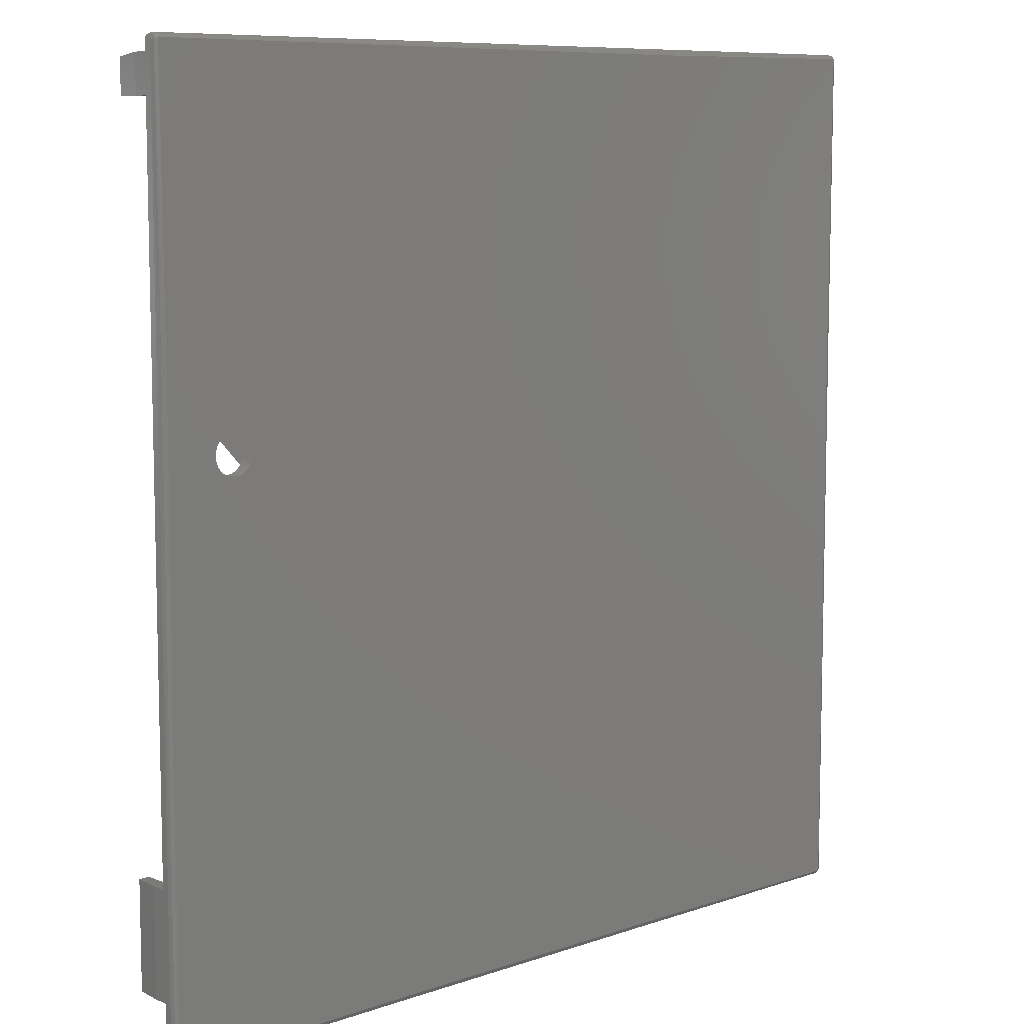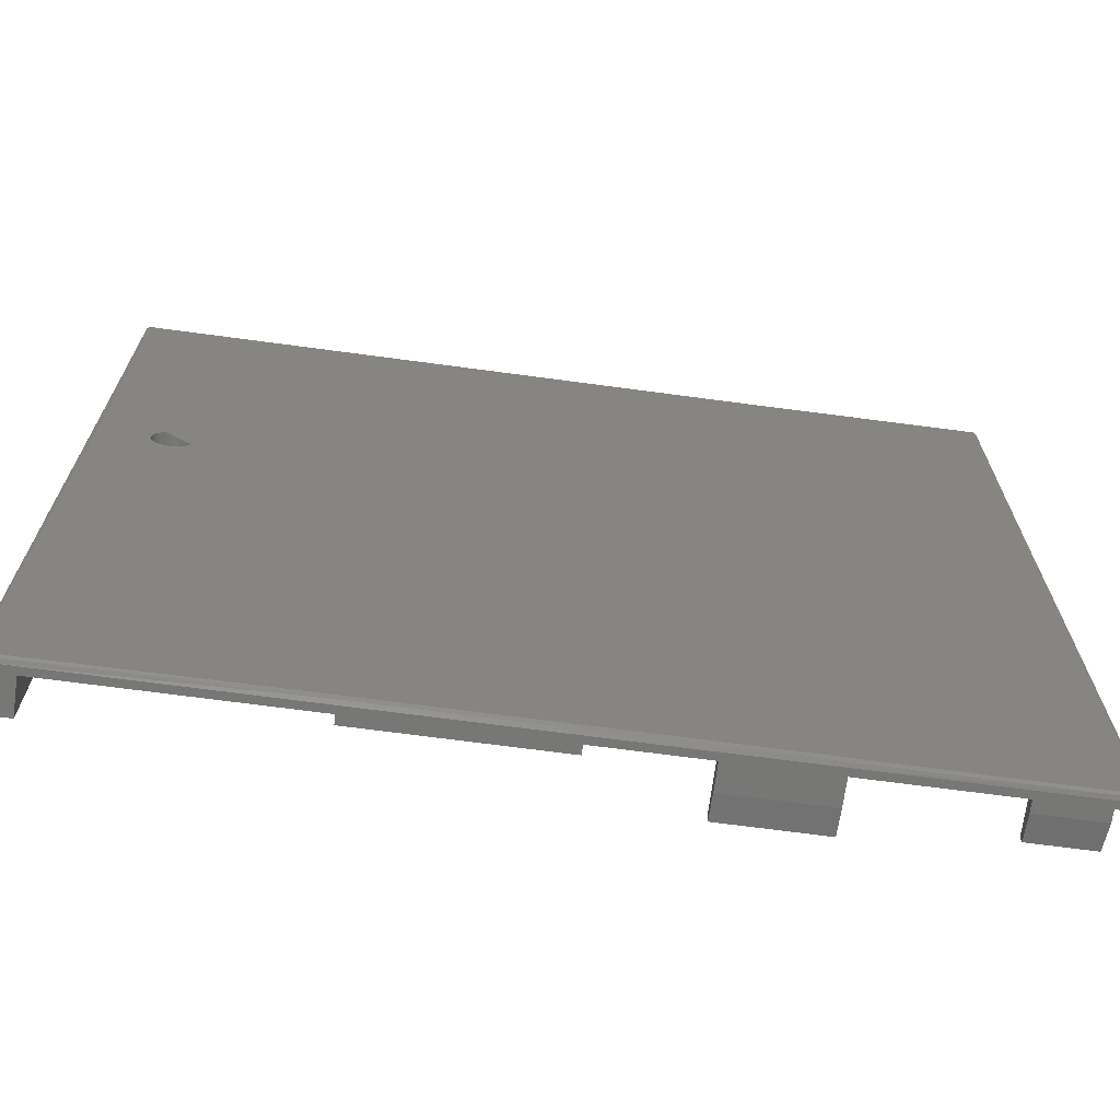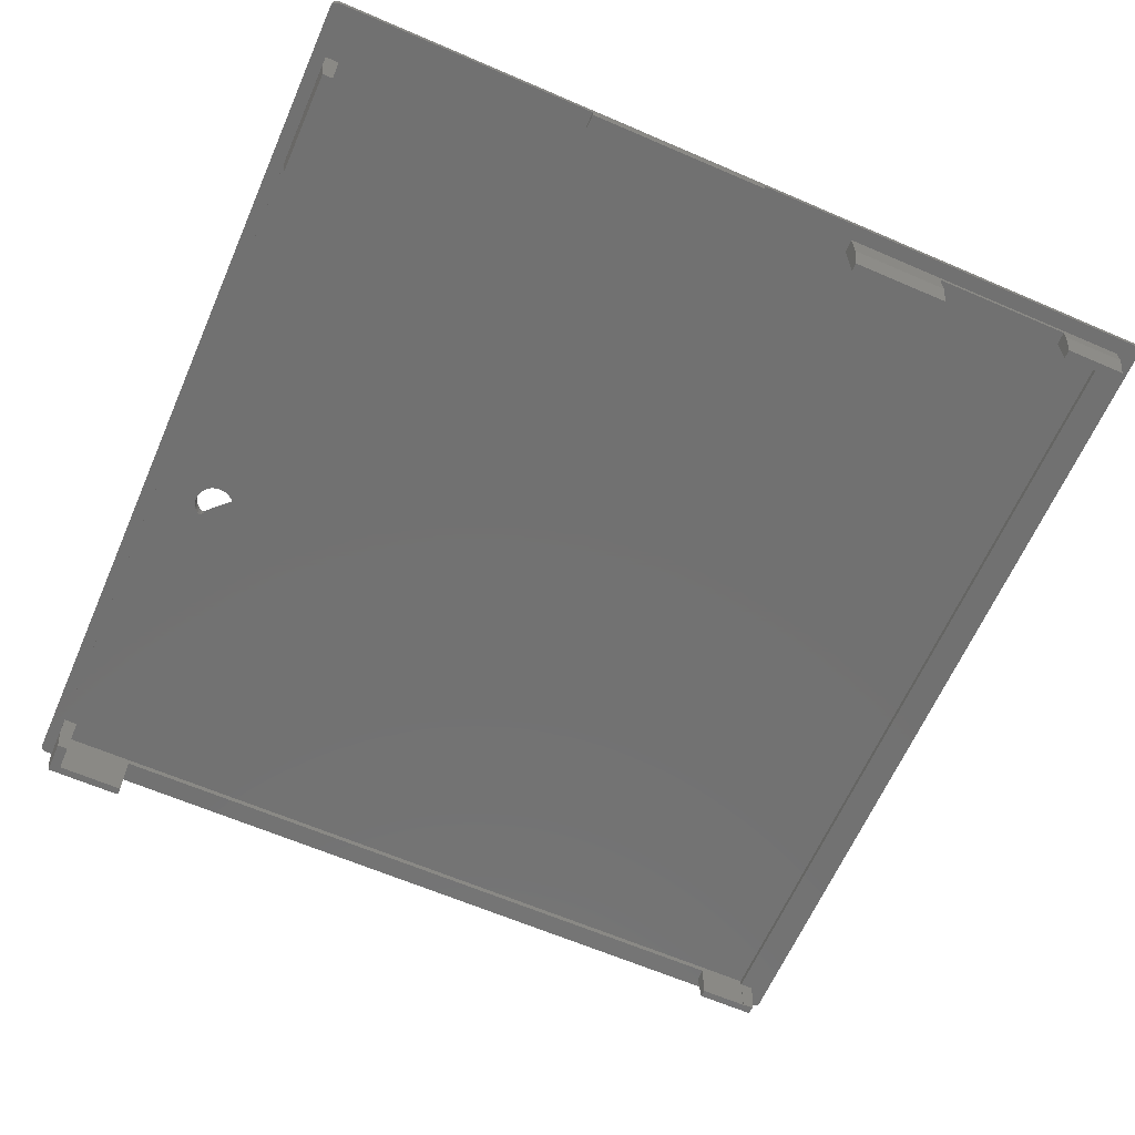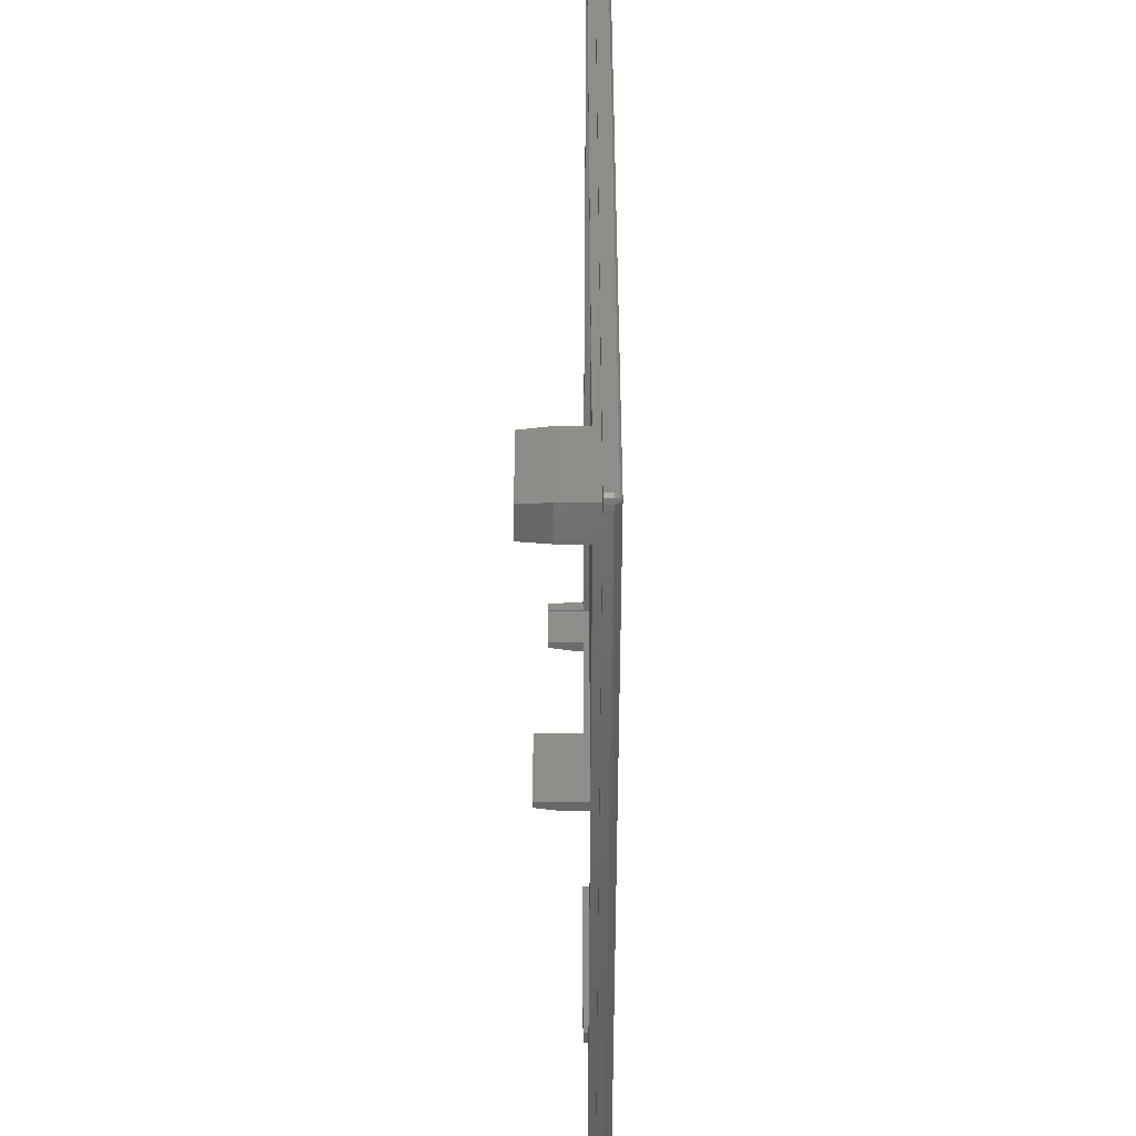
<metadata>
{"format":"stl","ext":"stl","renderer":"f3d","projection":"perspective","resolution":1024,"background":"white","views":[{"elev":8.6,"azim":-43.2,"up":"+Y"},{"elev":-69.7,"azim":-7.6,"up":"+Y"},{"elev":-63.5,"azim":-23.6,"up":"+Z"},{"elev":41.5,"azim":-90.0,"up":"+Y"}]}
</metadata>
<code>
# stl→obj: 288 verts, 576 faces
v -0.3793 4.04 1.295
v -0.3793 4.04 1.317
v -1.166 4.04 1.317
v -1.166 4.04 1.295
v -1.178 4.046 1.317
v -1.178 4.046 1.295
v -0.3793 4.085 1.295
v -1.171 4.053 1.295
v -1.144 4.085 1.295
v 0.1706 4.04 1.295
v 0.1706 4.04 1.317
v -0.3793 4.046 1.329
v -1.177 4.047 1.326
v -1.183 4.058 1.295
v -1.183 4.058 1.317
v -1.144 4.199 1.295
v -1.144 4.512 1.295
v -1.144 5.832 1.295
v -1.183 5.832 1.295
v -1.105 4.199 1.295
v -1.105 4.512 1.295
v -0.959 5.6 1.295
v -1.105 4.125 1.295
v -0.9693 5.601 1.295
v -0.9793 5.604 1.295
v -0.9886 5.608 1.295
v -0.9971 5.614 1.295
v -1.004 5.622 1.295
v -1.01 5.63 1.295
v -1.015 5.639 1.295
v -1.017 5.649 1.295
v -1.018 5.66 1.295
v -1.017 5.67 1.295
v -1.105 5.832 1.295
v -1.015 5.68 1.295
v -1.01 5.689 1.295
v -1.004 5.698 1.295
v -0.9971 5.705 1.295
v -0.9886 5.711 1.295
v -0.9793 5.715 1.295
v -0.9693 5.718 1.295
v -0.959 5.719 1.295
v -0.9488 5.718 1.295
v -0.9388 5.715 1.295
v -0.9294 5.711 1.295
v -0.921 5.705 1.295
v -0.9137 5.698 1.295
v -0.9078 5.689 1.295
v -0.9034 5.68 1.295
v -0.9008 5.67 1.295
v 0.6495 5.832 1.295
v 0.6495 4.125 1.295
v 0.4817 4.125 1.295
v -0.8999 5.66 1.295
v -0.9008 5.649 1.295
v -0.9034 5.639 1.295
v -0.9078 5.63 1.295
v -0.9137 5.622 1.295
v -0.921 5.614 1.295
v -0.9294 5.608 1.295
v -0.9388 5.604 1.295
v -0.9488 5.601 1.295
v 0.4817 4.085 1.295
v 0.1706 4.085 1.295
v -0.2231 4.085 1.295
v -0.3793 4.085 1.269
v -0.3793 4.04 1.269
v 0.1706 4.04 1.269
v 0.6495 4.04 1.295
v 0.6495 4.04 1.317
v 0.1706 4.046 1.329
v -1.168 4.044 1.329
v -1.183 5.832 1.317
v -1.145 6.575 1.295
v -1.145 6.684 1.295
v -1.183 6.711 1.295
v -1.171 6.716 1.295
v -1.144 5.832 1.275
v -1.144 4.512 1.275
v -1.144 4.199 1.275
v -1.105 4.199 1.275
v -1.105 4.512 1.275
v -1.105 5.832 1.275
v -1.105 6.575 1.295
v -1.105 6.65 1.295
v -0.901 6.65 1.295
v 0.6495 6.65 1.295
v 1.339 5.832 1.295
v 1.339 4.199 1.295
v 1.339 4.125 1.295
v 1.191 4.125 1.295
v 0.7716 4.125 1.275
v 0.4789 4.125 1.295
v 0.4789 4.085 1.295
v 0.6495 4.085 1.295
v 0.1706 4.085 1.269
v -0.2231 4.085 1.269
v 1.423 4.04 1.295
v 1.423 4.04 1.317
v 0.6495 4.046 1.329
v -0.3793 4.058 1.334
v 0.1706 4.058 1.334
v -1.171 4.053 1.334
v -1.18 4.056 1.329
v -1.183 6.711 1.317
v -0.901 6.684 1.295
v 0.6495 6.684 1.295
v -1.166 6.729 1.295
v 0.6495 6.729 1.295
v -1.145 6.684 1.275
v -1.145 6.575 1.275
v -1.178 6.723 1.295
v -1.144 4.512 1.197
v -1.144 4.199 1.197
v -1.105 4.199 1.197
v -1.105 4.512 1.197
v -1.105 6.575 1.275
v -1.105 6.65 1.275
v -0.901 6.65 1.275
v 0.6495 6.65 1.275
v 1.191 6.65 1.295
v 1.339 6.65 1.295
v 1.339 6.575 1.295
v 1.191 4.125 1.275
v 1.339 5.832 1.275
v 1.339 4.127 1.275
v 1.339 4.125 1.275
v 0.4789 4.125 1.197
v 0.4789 4.085 1.197
v 1.191 4.085 1.295
v 1.378 4.085 1.295
v 1.428 4.053 1.295
v 1.435 4.046 1.295
v 1.435 4.046 1.317
v 1.424 4.044 1.329
v 0.6495 4.058 1.334
v -0.3793 4.085 1.334
v 0.1706 4.085 1.334
v -1.178 6.723 1.317
v -1.178 5.832 1.329
v 1.191 6.684 1.295
v 1.378 6.684 1.295
v 1.423 6.729 1.295
v 1.428 6.716 1.295
v 0.6495 6.684 1.275
v -0.901 6.684 1.275
v -1.166 6.729 1.317
v 0.6495 6.729 1.317
v -1.145 6.684 1.197
v -1.145 6.575 1.197
v -1.136 4.512 1.118
v -1.136 4.199 1.118
v -1.105 4.199 1.118
v -1.105 4.512 1.118
v -1.105 6.575 1.197
v -1.105 6.65 1.197
v -0.901 6.65 1.197
v 1.191 6.65 1.275
v 1.339 6.65 1.275
v 1.339 6.648 1.275
v 1.191 4.085 1.275
v 0.7716 4.085 1.275
v 1.378 5.832 1.275
v 1.378 4.127 1.275
v 1.339 4.127 1.24
v 1.339 4.125 1.24
v 1.191 4.125 1.24
v 0.7716 4.125 1.197
v 0.7716 4.085 1.197
v 0.4789 4.125 1.118
v 0.4789 4.098 1.118
v 1.378 4.085 1.275
v 1.378 4.199 1.295
v 1.378 5.832 1.295
v 1.44 5.832 1.295
v 1.44 4.058 1.295
v 1.433 4.047 1.326
v 1.44 4.058 1.317
v 1.428 4.053 1.334
v 0.6495 4.085 1.334
v -1.144 4.085 1.334
v -1.177 6.722 1.326
v -1.18 6.713 1.329
v 1.378 6.575 1.295
v 1.44 6.711 1.295
v 1.378 6.684 1.275
v 1.191 6.684 1.275
v 1.423 6.729 1.317
v 1.435 6.723 1.295
v -0.901 6.684 1.197
v -1.168 6.725 1.329
v -1.137 6.673 1.118
v -1.137 6.575 1.118
v -1.105 6.575 1.118
v -1.105 6.65 1.118
v -0.901 6.65 1.118
v 1.191 6.65 1.24
v 1.339 6.65 1.24
v 1.339 6.648 1.24
v 1.378 6.648 1.275
v 1.191 4.085 1.24
v 1.378 4.127 1.24
v 1.339 4.127 1.161
v 1.339 4.125 1.161
v 1.191 4.125 1.161
v 0.7716 4.125 1.118
v 0.7716 4.098 1.118
v 1.378 4.085 1.24
v 1.44 5.832 1.317
v 1.378 4.085 1.334
v 0.6495 4.125 1.334
v 0.6495 5.832 1.334
v -1.105 5.832 1.334
v -1.105 4.552 1.334
v -0.959 5.6 1.334
v -0.9693 5.601 1.334
v -0.9793 5.604 1.334
v -0.9886 5.608 1.334
v -0.9971 5.614 1.334
v -1.004 5.622 1.334
v -1.01 5.63 1.334
v -1.015 5.639 1.334
v -1.017 5.649 1.334
v -1.018 5.66 1.334
v -1.017 5.67 1.334
v -1.015 5.68 1.334
v -1.01 5.689 1.334
v -1.004 5.698 1.334
v -0.9971 5.705 1.334
v -0.9886 5.711 1.334
v -0.9793 5.715 1.334
v -0.9693 5.718 1.334
v -0.959 5.719 1.334
v -0.9488 5.718 1.334
v -0.9388 5.715 1.334
v -0.9294 5.711 1.334
v -0.921 5.705 1.334
v -0.9137 5.698 1.334
v -0.9078 5.689 1.334
v -0.9034 5.68 1.334
v -0.9008 5.67 1.334
v -0.8999 5.66 1.334
v -0.9008 5.649 1.334
v -0.9034 5.639 1.334
v -0.9078 5.63 1.334
v -0.9488 5.601 1.334
v -0.9388 5.604 1.334
v -0.9294 5.608 1.334
v -0.921 5.614 1.334
v -0.9137 5.622 1.334
v -1.105 4.125 1.334
v -1.105 4.128 1.334
v -1.144 5.832 1.334
v -1.166 5.832 1.334
v 1.44 6.711 1.317
v 1.378 6.684 1.24
v 1.191 6.684 1.24
v 1.435 6.723 1.317
v 0.6495 6.723 1.329
v -0.901 6.673 1.118
v 1.191 6.65 1.161
v 1.339 6.65 1.161
v 1.378 6.648 1.24
v 1.339 6.648 1.161
v 1.191 4.098 1.161
v 1.373 4.127 1.161
v 1.373 4.098 1.161
v 1.435 5.832 1.329
v 1.436 4.056 1.329
v 1.423 5.832 1.334
v 1.378 5.832 1.334
v 1.339 4.125 1.334
v 1.339 5.832 1.334
v 0.6495 6.65 1.334
v -1.105 6.65 1.334
v -1.145 6.684 1.334
v -1.171 6.716 1.334
v 1.436 6.713 1.329
v 1.373 6.673 1.161
v 1.191 6.673 1.161
v 1.433 6.722 1.326
v 1.424 6.725 1.329
v 1.373 6.648 1.161
v 1.378 6.684 1.334
v 1.428 6.716 1.334
v 1.339 6.65 1.334
v 0.6495 6.684 1.334
v 0.6495 6.711 1.334
f 1 2 3
f 3 4 1
f 3 5 6
f 6 4 3
f 7 1 4
f 7 4 8
f 9 7 8
f 10 11 2
f 2 1 10
f 3 2 12
f 4 6 8
f 3 13 5
f 14 6 5
f 5 15 14
f 16 9 8
f 17 16 8
f 18 17 8
f 18 8 14
f 18 14 19
f 20 21 22
f 23 20 22
f 24 22 21
f 25 24 21
f 26 25 21
f 27 26 21
f 28 27 21
f 29 28 21
f 30 29 21
f 31 30 21
f 32 31 21
f 33 32 21
f 33 21 34
f 35 33 34
f 36 35 34
f 37 36 34
f 38 37 34
f 39 38 34
f 40 39 34
f 41 40 34
f 42 41 34
f 43 42 34
f 44 43 34
f 45 44 34
f 46 45 34
f 47 46 34
f 48 47 34
f 49 48 34
f 50 49 34
f 34 51 52
f 34 52 53
f 50 34 53
f 54 50 53
f 55 54 53
f 56 55 53
f 57 56 53
f 58 57 53
f 59 58 53
f 60 59 53
f 61 60 53
f 62 61 53
f 22 62 53
f 53 63 64
f 53 64 65
f 22 53 65
f 23 22 65
f 23 65 7
f 23 7 9
f 7 66 67
f 67 1 7
f 1 67 68
f 68 10 1
f 69 70 11
f 11 10 69
f 11 71 12
f 12 2 11
f 3 12 72
f 8 6 14
f 3 72 13
f 15 5 13
f 14 15 73
f 73 19 14
f 74 18 19
f 75 74 19
f 75 19 76
f 75 76 77
f 18 78 79
f 79 17 18
f 17 79 80
f 80 16 17
f 23 9 16
f 16 20 23
f 20 81 82
f 82 21 20
f 21 82 83
f 83 34 21
f 84 85 86
f 34 84 86
f 34 86 87
f 34 87 51
f 51 88 89
f 89 90 91
f 51 89 91
f 52 51 91
f 53 52 92
f 53 93 94
f 94 63 53
f 63 95 69
f 64 63 69
f 64 69 10
f 64 96 97
f 97 65 64
f 65 97 66
f 66 7 65
f 97 96 68
f 97 68 67
f 66 97 67
f 10 68 96
f 96 64 10
f 98 99 70
f 70 69 98
f 70 100 71
f 71 11 70
f 101 12 71
f 71 102 101
f 101 72 12
f 103 13 72
f 15 13 104
f 19 73 105
f 105 76 19
f 73 15 104
f 106 75 77
f 107 106 77
f 107 77 108
f 107 108 109
f 75 110 111
f 111 74 75
f 74 111 78
f 78 18 74
f 76 112 77
f 82 79 78
f 78 83 82
f 16 80 81
f 81 20 16
f 79 113 114
f 114 80 79
f 81 115 116
f 116 82 81
f 34 83 117
f 117 84 34
f 84 117 118
f 118 85 84
f 85 118 119
f 119 86 85
f 86 119 120
f 120 87 86
f 51 87 121
f 121 122 123
f 51 121 123
f 51 123 88
f 91 124 92
f 92 52 91
f 88 125 126
f 126 89 88
f 89 126 127
f 127 90 89
f 90 127 124
f 124 91 90
f 53 92 93
f 95 63 94
f 93 128 129
f 129 94 93
f 130 131 132
f 130 132 98
f 130 98 69
f 95 130 69
f 98 133 134
f 134 99 98
f 70 99 135
f 70 135 100
f 102 71 100
f 100 136 102
f 137 101 102
f 102 138 137
f 101 103 72
f 103 104 13
f 105 139 112
f 112 76 105
f 105 73 140
f 73 104 140
f 141 107 109
f 142 141 109
f 142 109 143
f 142 143 144
f 107 145 146
f 146 106 107
f 106 146 110
f 110 75 106
f 77 112 108
f 108 147 148
f 148 109 108
f 110 149 150
f 150 111 110
f 83 78 111
f 111 117 83
f 82 116 113
f 113 79 82
f 80 114 115
f 115 81 80
f 113 151 152
f 152 114 113
f 115 153 154
f 154 116 115
f 117 155 156
f 156 118 117
f 118 156 157
f 157 119 118
f 87 120 158
f 158 121 87
f 119 146 145
f 145 120 119
f 121 158 159
f 159 122 121
f 122 159 160
f 160 123 122
f 123 160 125
f 125 88 123
f 124 161 162
f 162 92 124
f 125 163 164
f 164 126 125
f 126 165 166
f 166 127 126
f 127 166 167
f 167 124 127
f 92 168 128
f 128 93 92
f 95 94 162
f 162 94 129
f 129 169 162
f 128 170 171
f 171 129 128
f 130 95 162
f 162 161 130
f 130 161 172
f 172 131 130
f 173 174 175
f 131 173 175
f 131 175 176
f 131 176 132
f 132 133 98
f 99 134 177
f 178 134 133
f 133 176 178
f 99 177 135
f 179 100 135
f 179 136 100
f 138 102 136
f 136 180 138
f 137 138 180
f 181 103 101
f 101 137 181
f 103 140 104
f 105 182 139
f 108 112 139
f 139 147 108
f 105 140 183
f 184 142 144
f 174 184 144
f 174 144 185
f 174 185 175
f 142 186 187
f 187 141 142
f 141 187 145
f 145 107 141
f 109 148 188
f 188 143 109
f 143 189 144
f 146 190 149
f 149 110 146
f 148 147 191
f 111 150 155
f 155 117 111
f 150 149 192
f 192 193 150
f 116 154 151
f 151 113 116
f 115 114 152
f 152 153 115
f 153 152 151
f 151 154 153
f 155 194 195
f 195 156 155
f 119 157 190
f 190 146 119
f 156 195 196
f 196 157 156
f 120 145 187
f 187 158 120
f 158 197 198
f 198 159 158
f 159 198 199
f 199 160 159
f 160 200 163
f 163 125 160
f 162 169 168
f 168 92 162
f 124 167 201
f 201 161 124
f 164 202 165
f 165 126 164
f 173 164 163
f 163 174 173
f 165 203 204
f 204 166 165
f 166 204 205
f 205 167 166
f 168 206 170
f 170 128 168
f 129 171 207
f 207 169 129
f 206 207 171
f 171 170 206
f 131 172 164
f 164 173 131
f 161 201 208
f 208 172 161
f 175 209 178
f 178 176 175
f 176 133 132
f 178 177 134
f 179 135 177
f 210 180 136
f 136 179 210
f 211 212 213
f 214 215 216
f 214 216 217
f 214 217 218
f 214 218 219
f 214 219 220
f 214 220 221
f 214 221 222
f 214 222 223
f 213 214 223
f 213 223 224
f 213 224 225
f 213 225 226
f 213 226 227
f 213 227 228
f 213 228 229
f 213 229 230
f 213 230 231
f 213 231 232
f 213 232 233
f 213 233 234
f 213 234 235
f 213 235 236
f 213 236 237
f 211 213 237
f 211 237 238
f 211 238 239
f 211 239 240
f 211 240 241
f 211 241 242
f 211 242 243
f 211 243 244
f 211 244 245
f 246 215 214
f 247 246 214
f 248 247 214
f 249 248 214
f 250 249 214
f 245 250 214
f 211 245 214
f 251 181 137
f 252 251 137
f 214 252 137
f 211 214 137
f 211 137 180
f 181 253 254
f 254 103 181
f 103 254 140
f 105 183 182
f 147 139 182
f 254 183 140
f 174 163 200
f 200 184 174
f 184 200 186
f 186 142 184
f 144 189 185
f 185 255 209
f 209 175 185
f 186 256 257
f 257 187 186
f 188 258 189
f 189 143 188
f 188 148 259
f 190 260 192
f 192 149 190
f 148 191 259
f 147 182 191
f 155 150 193
f 193 194 155
f 195 194 193
f 193 192 195
f 157 196 260
f 260 190 157
f 195 192 260
f 260 196 195
f 187 257 197
f 197 158 187
f 197 261 262
f 262 198 197
f 160 199 263
f 263 200 160
f 198 262 264
f 264 199 198
f 168 169 207
f 207 206 168
f 167 205 265
f 265 201 167
f 172 208 202
f 202 164 172
f 165 202 266
f 266 203 165
f 204 203 266
f 266 267 204
f 204 267 265
f 265 205 204
f 201 265 267
f 267 208 201
f 178 209 268
f 178 269 177
f 179 177 269
f 210 179 270
f 270 271 210
f 272 211 180
f 180 210 272
f 272 273 212
f 212 211 272
f 212 274 275
f 275 213 212
f 214 213 253
f 252 214 253
f 251 252 253
f 251 253 181
f 276 277 254
f 254 253 276
f 277 182 183
f 254 277 183
f 200 263 256
f 256 186 200
f 185 189 258
f 258 255 185
f 209 255 278
f 257 256 279
f 279 280 257
f 188 281 258
f 188 259 282
f 277 259 191
f 277 191 182
f 197 257 280
f 280 261 197
f 262 261 280
f 280 279 262
f 199 264 283
f 283 263 199
f 262 279 283
f 283 264 262
f 202 208 267
f 267 266 202
f 178 268 269
f 209 278 268
f 270 179 269
f 284 271 270
f 270 285 284
f 272 210 271
f 271 273 272
f 273 286 274
f 274 212 273
f 275 276 253
f 253 213 275
f 275 274 287
f 287 276 275
f 276 287 288
f 288 277 276
f 263 283 279
f 279 256 263
f 255 258 281
f 255 281 278
f 188 282 281
f 288 282 259
f 277 288 259
f 270 269 268
f 285 268 278
f 284 285 288
f 288 287 284
f 286 273 271
f 271 284 286
f 285 270 268
f 286 284 287
f 287 274 286
f 285 278 281
f 285 281 282
f 288 285 282
f 54 242 241
f 241 50 54
f 50 241 240
f 240 49 50
f 55 243 242
f 242 54 55
f 49 240 239
f 239 48 49
f 56 244 243
f 243 55 56
f 48 239 238
f 238 47 48
f 57 245 244
f 244 56 57
f 47 238 237
f 237 46 47
f 58 250 245
f 245 57 58
f 46 237 236
f 236 45 46
f 59 249 250
f 250 58 59
f 45 236 235
f 235 44 45
f 60 248 249
f 249 59 60
f 44 235 234
f 234 43 44
f 61 247 248
f 248 60 61
f 43 234 233
f 233 42 43
f 62 246 247
f 247 61 62
f 42 233 232
f 232 41 42
f 22 215 246
f 246 62 22
f 41 232 231
f 231 40 41
f 24 216 215
f 215 22 24
f 40 231 230
f 230 39 40
f 25 217 216
f 216 24 25
f 39 230 229
f 229 38 39
f 26 218 217
f 217 25 26
f 38 229 228
f 228 37 38
f 27 219 218
f 218 26 27
f 37 228 227
f 227 36 37
f 28 220 219
f 219 27 28
f 36 227 226
f 226 35 36
f 29 221 220
f 220 28 29
f 35 226 225
f 225 33 35
f 30 222 221
f 221 29 30
f 33 225 224
f 224 32 33
f 31 223 222
f 222 30 31
f 32 224 223
f 223 31 32

</code>
